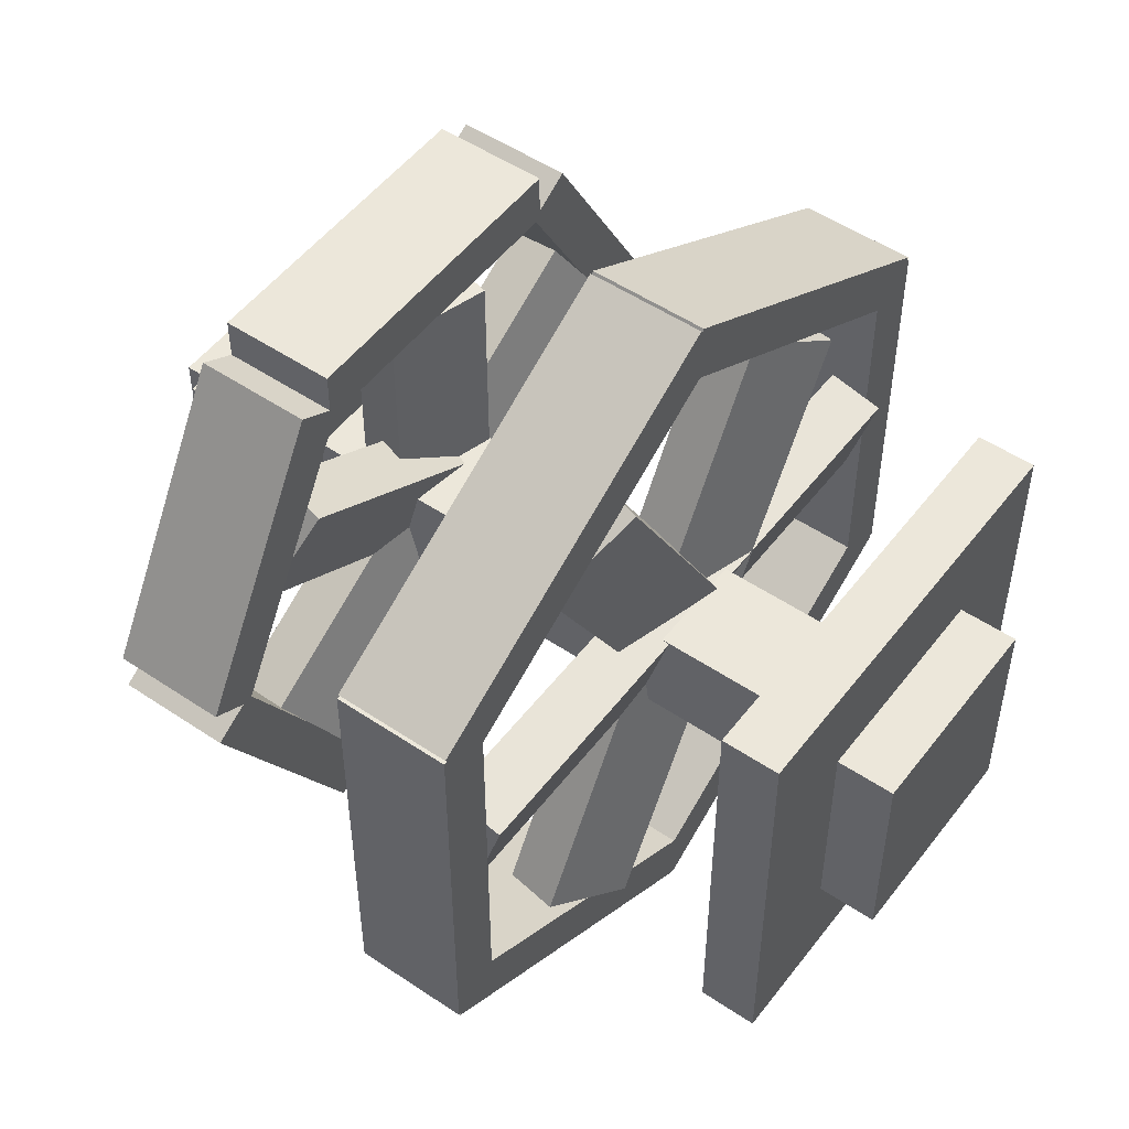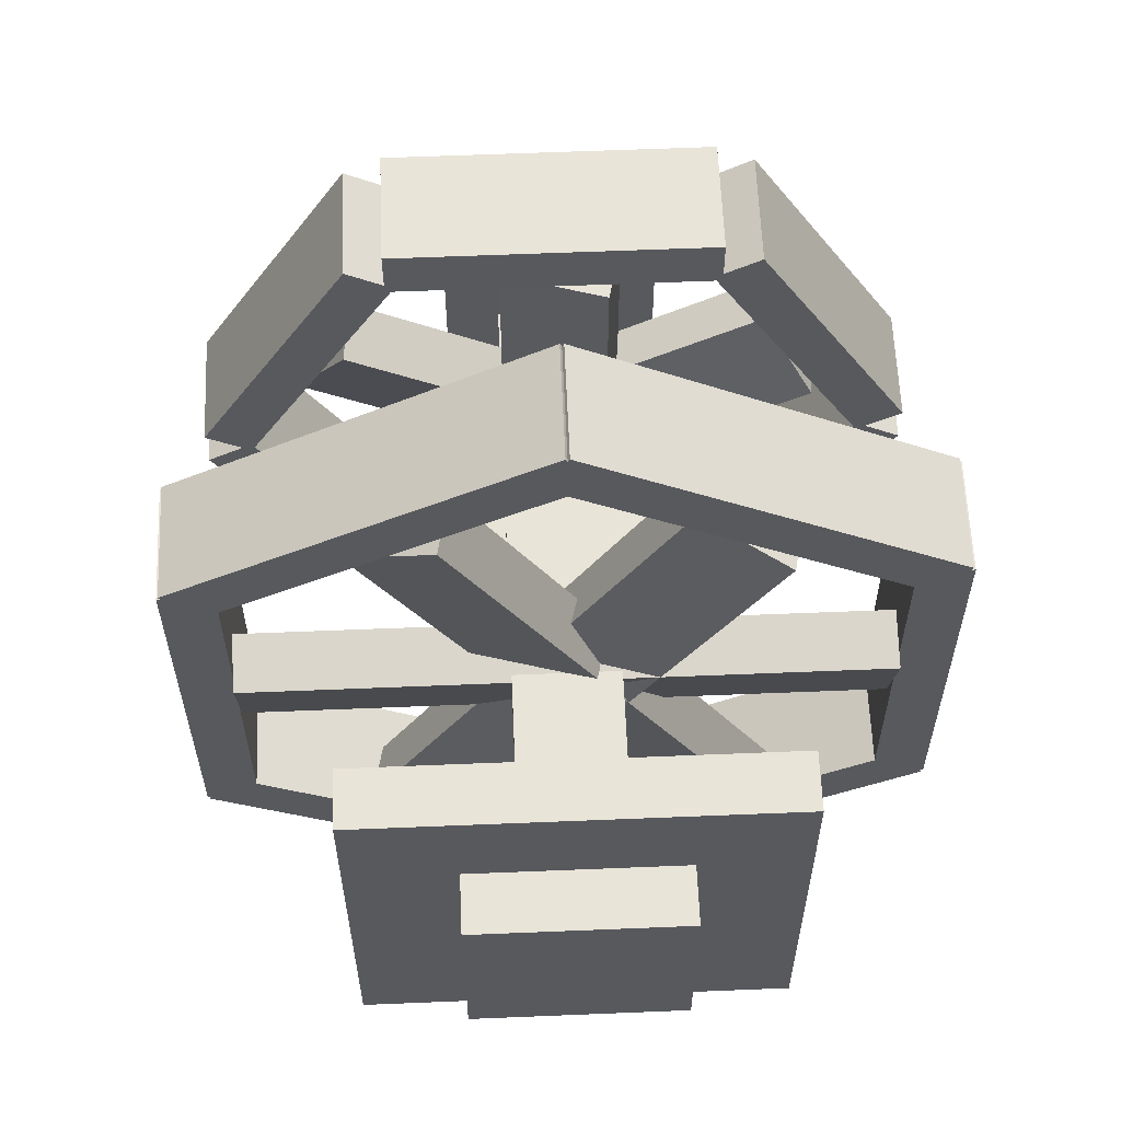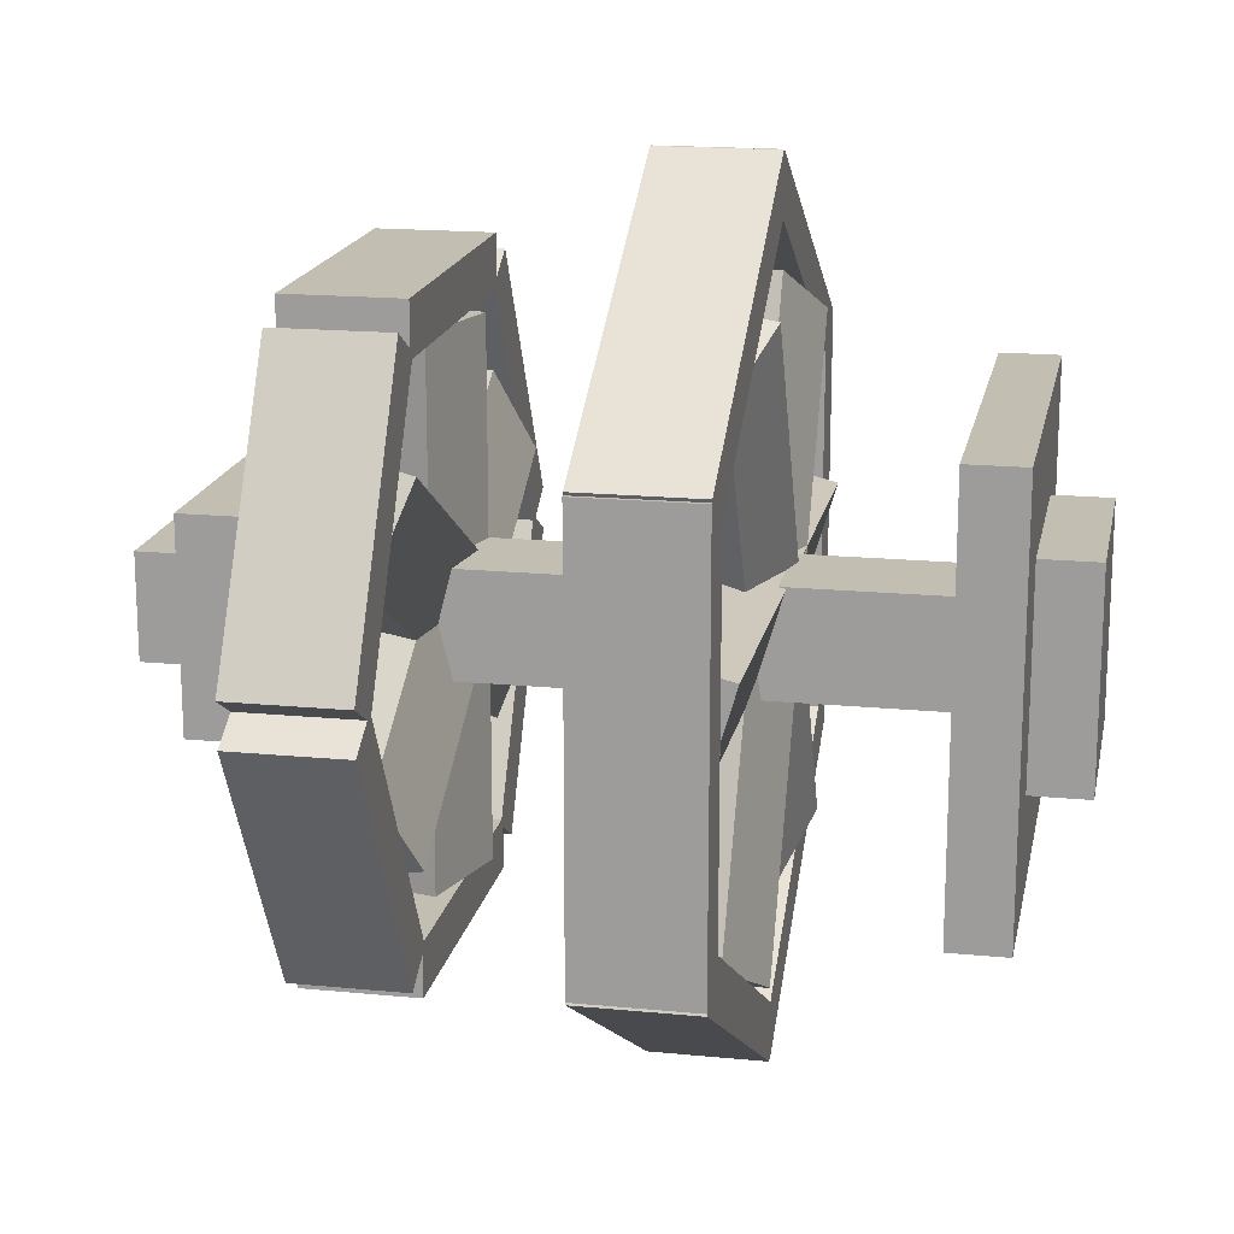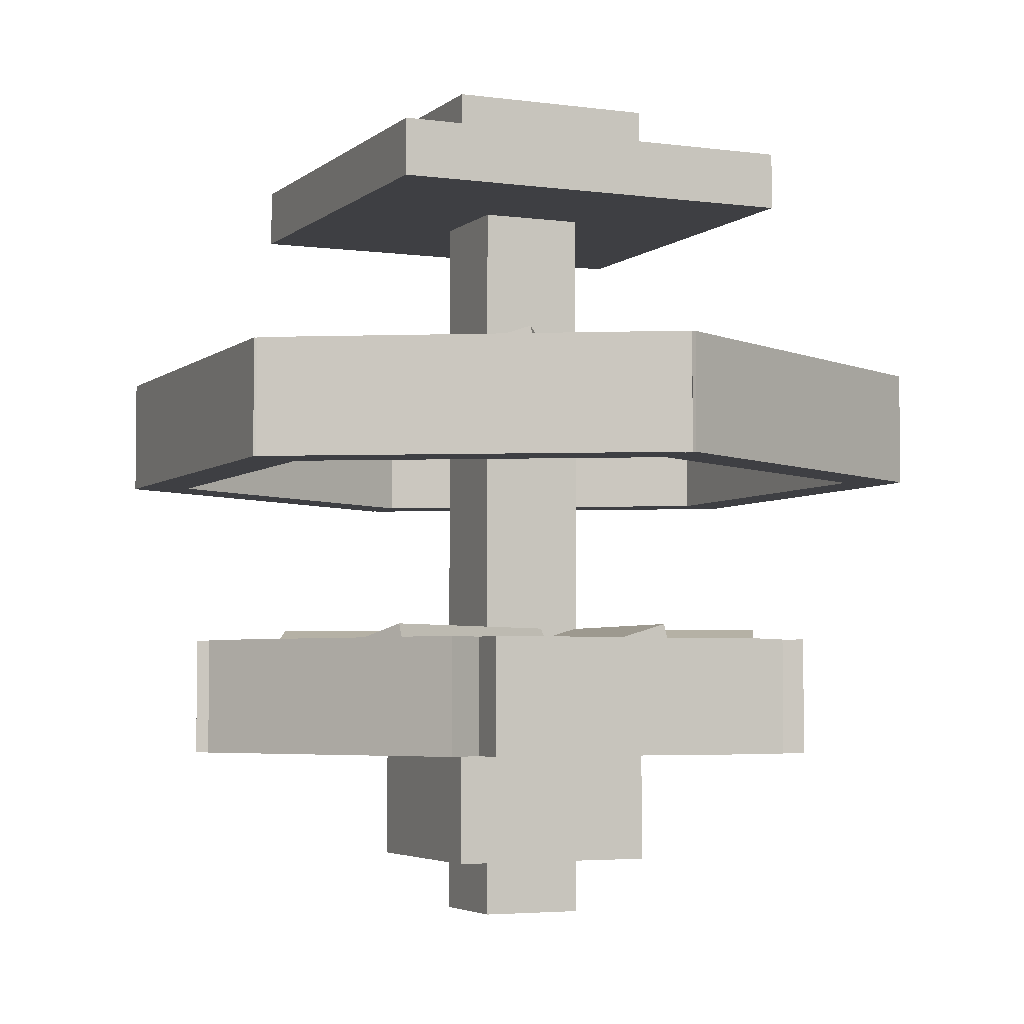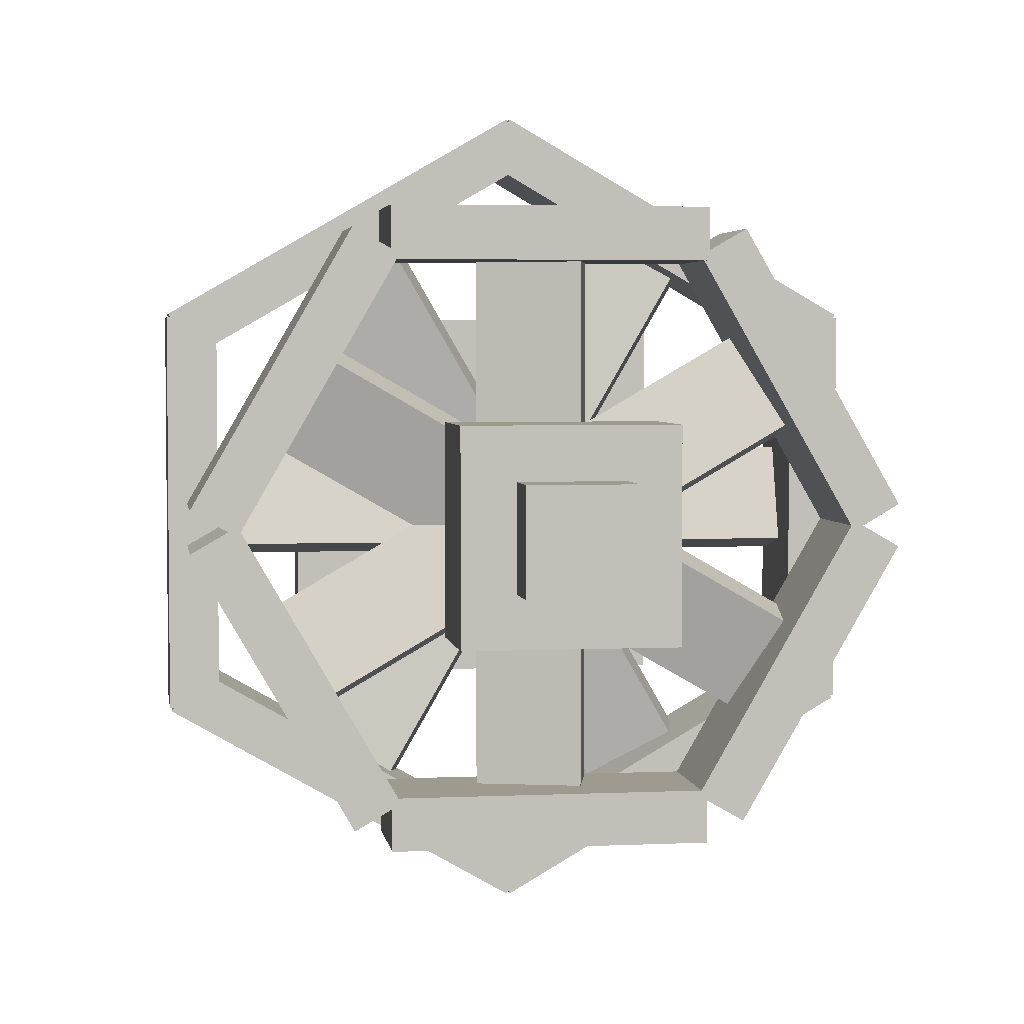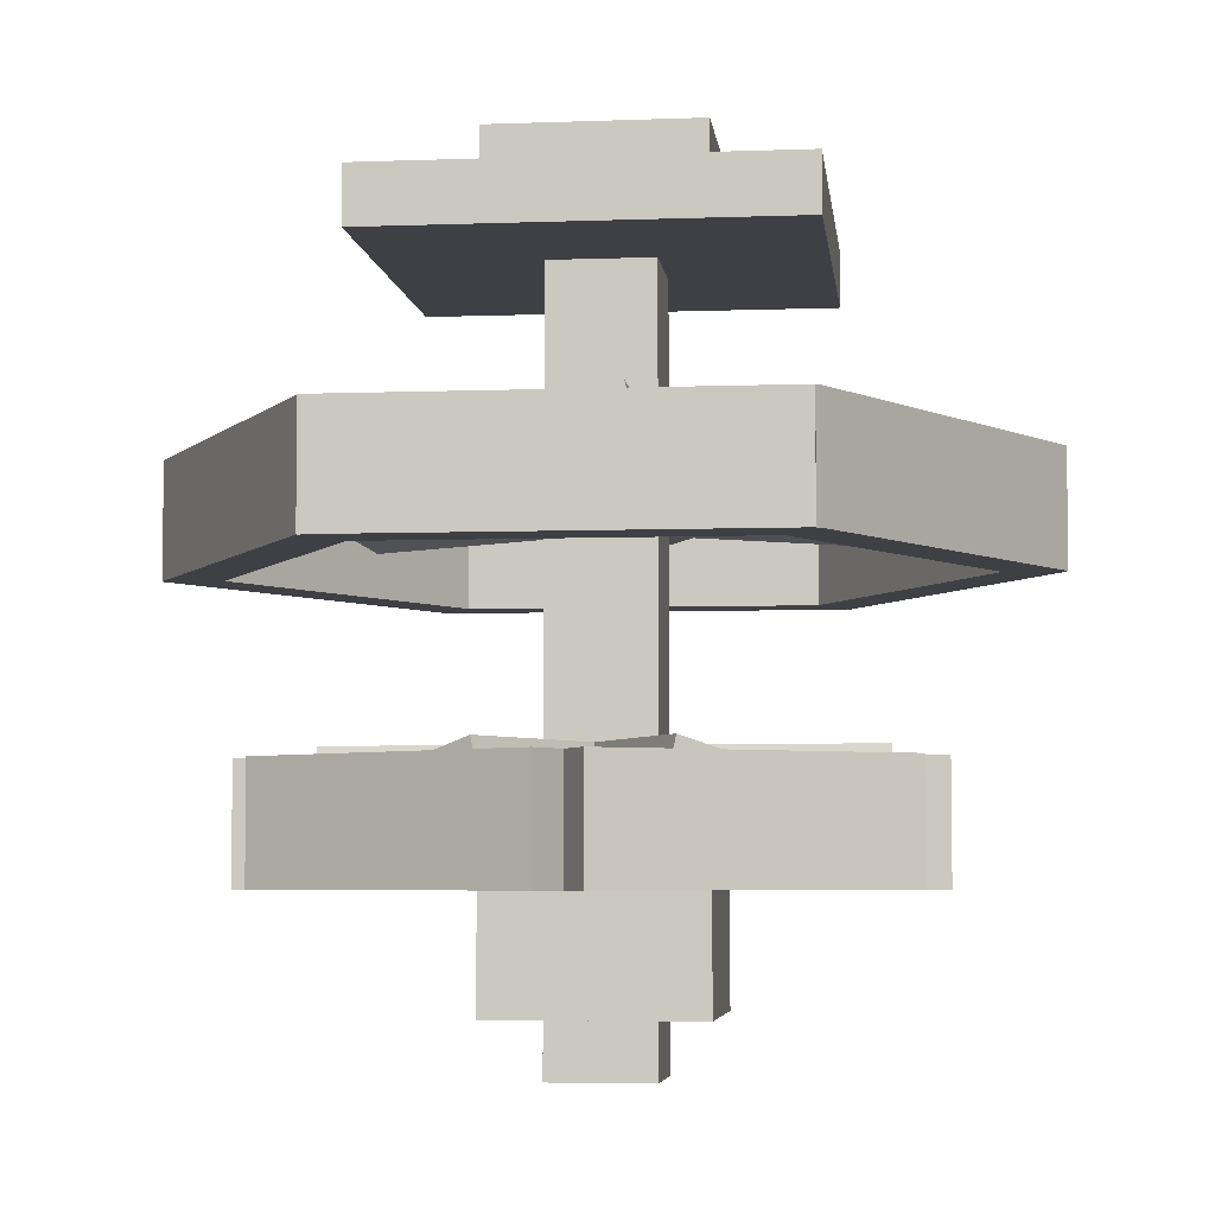
<metadata>
{"format":"obj","ext":"obj","renderer":"f3d","projection":"perspective","resolution":1024,"background":"white","views":[{"elev":51.4,"azim":126.2,"up":"+Z"},{"elev":60.4,"azim":177.6,"up":"+Z"},{"elev":17.3,"azim":101.0,"up":"+Z"},{"elev":-4.2,"azim":155.9,"up":"+Y"},{"elev":3.7,"azim":-8.6,"up":"+Z"},{"elev":-5.2,"azim":-83.4,"up":"+Y"}]}
</metadata>
<code>
o MediumShield5
v 0.125 0.5501 0.25
v 0.0625 0.5501 0.25
v 0.0625 0.6876 0.25
v 0.125 0.6876 0.25
v 0.0625 0.5501 0.75
v 0.125 0.5501 0.75
v 0.125 0.6876 0.75
v 0.0625 0.6876 0.75
f 1 2 3 4
f 5 6 7 8
f 4 3 8 7
f 6 5 2 1
f 6 1 4 7
f 2 5 8 3
o MediumBlade1
v 0.3508 0.6034 0.8469
v 0.7258 0.6034 0.1973
v 0.7398 0.6698 0.2054
v 0.3648 0.6698 0.8549
v 0.6212 0.639 0.137
v 0.2462 0.639 0.7865
v 0.2602 0.7054 0.7946
v 0.6352 0.7054 0.1451
f 9 10 11 12
f 13 14 15 16
f 12 11 16 15
f 14 13 10 9
f 14 9 12 15
f 10 13 16 11
o Blade3
v 0.7927 0.2597 0.618
v 0.2515 0.2597 0.3055
v 0.2596 0.3261 0.2915
v 0.8008 0.3261 0.604
v 0.1911 0.2952 0.41
v 0.7324 0.2952 0.7225
v 0.7404 0.3617 0.7085
v 0.1992 0.3617 0.396
f 17 18 19 20
f 21 22 23 24
f 20 19 24 23
f 22 21 18 17
f 22 17 20 23
f 18 21 24 19
o Shield4
v 0.3125 0.2064 0.8125
v 0.3125 0.2064 0.875
v 0.3125 0.3439 0.875
v 0.3125 0.3439 0.8125
v 0.6875 0.2064 0.875
v 0.6875 0.2064 0.8125
v 0.6875 0.3439 0.8125
v 0.6875 0.3439 0.875
f 25 26 27 28
f 29 30 31 32
f 28 27 32 31
f 30 29 26 25
f 30 25 28 31
f 26 29 32 27
o MediumBlade3
v 0.875 0.6034 0.4558
v 0.125 0.6034 0.4558
v 0.125 0.6698 0.4396
v 0.875 0.6698 0.4396
v 0.125 0.639 0.5765
v 0.875 0.639 0.5765
v 0.875 0.7054 0.5604
v 0.125 0.7054 0.5604
f 33 34 35 36
f 37 38 39 40
f 36 35 40 39
f 38 37 34 33
f 38 33 36 39
f 34 37 40 35
o Shield2
v 0.6875 0.2064 0.1875
v 0.6875 0.2064 0.125
v 0.6875 0.3439 0.125
v 0.6875 0.3439 0.1875
v 0.3125 0.2064 0.125
v 0.3125 0.2064 0.1875
v 0.3125 0.3439 0.1875
v 0.3125 0.3439 0.125
f 41 42 43 44
f 45 46 47 48
f 44 43 48 47
f 46 45 42 41
f 46 41 44 47
f 42 45 48 43
o Shield1
v 0.1356 0.2064 0.4939
v 0.08149 0.2064 0.5251
v 0.08149 0.3439 0.5251
v 0.1356 0.3439 0.4939
v 0.269 0.2064 0.8499
v 0.3231 0.2064 0.8186
v 0.3231 0.3439 0.8186
v 0.269 0.3439 0.8499
f 49 50 51 52
f 53 54 55 56
f 52 51 56 55
f 54 53 50 49
f 54 49 52 55
f 50 53 56 51
o MediumShield4
v 0.471 0.5501 0.9498
v 0.5022 0.5501 1.004
v 0.5022 0.6876 1.004
v 0.471 0.6876 0.9498
v 0.9353 0.5501 0.7539
v 0.904 0.5501 0.6998
v 0.904 0.6876 0.6998
v 0.9353 0.6876 0.7539
f 57 58 59 60
f 61 62 63 64
f 60 59 64 63
f 62 61 58 57
f 62 57 60 63
f 58 61 64 59
o MediumShield2
v 0.529 0.5501 0.05024
v 0.4978 0.5501 -0.003886
v 0.4978 0.6876 -0.003886
v 0.529 0.6876 0.05024
v 0.06474 0.5501 0.2461
v 0.09599 0.5501 0.3002
v 0.09599 0.6876 0.3002
v 0.06474 0.6876 0.2461
f 65 66 67 68
f 69 70 71 72
f 68 67 72 71
f 70 69 66 65
f 70 65 68 71
f 66 69 72 67
o Shield5
v 0.8644 0.2064 0.5061
v 0.9185 0.2064 0.4749
v 0.9185 0.3439 0.4749
v 0.8644 0.3439 0.5061
v 0.731 0.2064 0.1501
v 0.6769 0.2064 0.1814
v 0.6769 0.3439 0.1814
v 0.731 0.3439 0.1501
f 73 74 75 76
f 77 78 79 80
f 76 75 80 79
f 78 77 74 73
f 78 73 76 79
f 74 77 80 75
o Blade1
v 0.5442 0.2597 0.8125
v 0.5442 0.2597 0.1875
v 0.5604 0.3261 0.1875
v 0.5604 0.3261 0.8125
v 0.4235 0.2952 0.1875
v 0.4235 0.2952 0.8125
v 0.4396 0.3617 0.8125
v 0.4396 0.3617 0.1875
f 81 82 83 84
f 85 86 87 88
f 84 83 88 87
f 86 85 82 81
f 86 81 84 87
f 82 85 88 83
o MediumShield6
v 0.904 0.5501 0.3002
v 0.9353 0.5501 0.2461
v 0.9353 0.6876 0.2461
v 0.904 0.6876 0.3002
v 0.5022 0.5501 -0.003886
v 0.471 0.5501 0.05024
v 0.471 0.6876 0.05024
v 0.5022 0.6876 -0.003886
f 89 90 91 92
f 93 94 95 96
f 92 91 96 95
f 94 93 90 89
f 94 89 92 95
f 90 93 96 91
o Blade2
v 0.2515 0.2597 0.6945
v 0.7927 0.2597 0.382
v 0.8008 0.3261 0.396
v 0.2596 0.3261 0.7085
v 0.7324 0.2952 0.2775
v 0.1911 0.2952 0.59
v 0.1992 0.3617 0.604
v 0.7404 0.3617 0.2915
f 97 98 99 100
f 101 102 103 104
f 100 99 104 103
f 102 101 98 97
f 102 97 100 103
f 98 101 104 99
o Shield6
v 0.6769 0.2064 0.8186
v 0.731 0.2064 0.8499
v 0.731 0.3439 0.8499
v 0.6769 0.3439 0.8186
v 0.9185 0.2064 0.5251
v 0.8644 0.2064 0.4939
v 0.8644 0.3439 0.4939
v 0.9185 0.3439 0.5251
f 105 106 107 108
f 109 110 111 112
f 108 107 112 111
f 110 109 106 105
f 110 105 108 111
f 106 109 112 107
o Support
v 0.75 0.8939 0.25
v 0.25 0.8939 0.25
v 0.25 0.9626 0.25
v 0.75 0.9626 0.25
v 0.25 0.8939 0.75
v 0.75 0.8939 0.75
v 0.75 0.9626 0.75
v 0.25 0.9626 0.75
f 113 114 115 116
f 117 118 119 120
f 116 115 120 119
f 118 117 114 113
f 118 113 116 119
f 114 117 120 115
o Head
v 0.625 0.06886 0.375
v 0.375 0.06886 0.375
v 0.375 0.2064 0.375
v 0.625 0.2064 0.375
v 0.375 0.06886 0.625
v 0.625 0.06886 0.625
v 0.625 0.2064 0.625
v 0.375 0.2064 0.625
f 121 122 123 124
f 125 126 127 128
f 124 123 128 127
f 126 125 122 121
f 126 121 124 127
f 122 125 128 123
o MediumShield1
v 0.875 0.5501 0.75
v 0.9375 0.5501 0.75
v 0.9375 0.6876 0.75
v 0.875 0.6876 0.75
v 0.9375 0.5501 0.25
v 0.875 0.5501 0.25
v 0.875 0.6876 0.25
v 0.9375 0.6876 0.25
f 129 130 131 132
f 133 134 135 136
f 132 131 136 135
f 134 133 130 129
f 134 129 132 135
f 130 133 136 131
o Axis
v 0.5625 0.000108 0.4375
v 0.4375 0.000108 0.4375
v 0.4375 0.8939 0.4375
v 0.5625 0.8939 0.4375
v 0.4375 0.000108 0.5625
v 0.5625 0.000108 0.5625
v 0.5625 0.8939 0.5625
v 0.4375 0.8939 0.5625
f 137 138 139 140
f 141 142 143 144
f 140 139 144 143
f 142 141 138 137
f 142 137 140 143
f 138 141 144 139
o Plug
v 0.625 0.9626 0.375
v 0.375 0.9626 0.375
v 0.375 1.031 0.375
v 0.625 1.031 0.375
v 0.375 0.9626 0.625
v 0.625 0.9626 0.625
v 0.625 1.031 0.625
v 0.375 1.031 0.625
f 145 146 147 148
f 149 150 151 152
f 148 147 152 151
f 150 149 146 145
f 150 145 148 151
f 146 149 152 147
o MediumShield3
v 0.09599 0.5501 0.6998
v 0.06474 0.5501 0.7539
v 0.06474 0.6876 0.7539
v 0.09599 0.6876 0.6998
v 0.4978 0.5501 1.004
v 0.529 0.5501 0.9498
v 0.529 0.6876 0.9498
v 0.4978 0.6876 1.004
f 153 154 155 156
f 157 158 159 160
f 156 155 160 159
f 158 157 154 153
f 158 153 156 159
f 154 157 160 155
o Shield3
v 0.3231 0.2064 0.1814
v 0.269 0.2064 0.1501
v 0.269 0.3439 0.1501
v 0.3231 0.3439 0.1814
v 0.08149 0.2064 0.4749
v 0.1356 0.2064 0.5061
v 0.1356 0.3439 0.5061
v 0.08149 0.3439 0.4749
f 161 162 163 164
f 165 166 167 168
f 164 163 168 167
f 166 165 162 161
f 166 161 164 167
f 162 165 168 163
o MediumBlade2
v 0.7258 0.6034 0.8027
v 0.3508 0.6034 0.1531
v 0.3648 0.6698 0.1451
v 0.7398 0.6698 0.7946
v 0.2462 0.639 0.2135
v 0.6212 0.639 0.863
v 0.6352 0.7054 0.8549
v 0.2602 0.7054 0.2054
f 169 170 171 172
f 173 174 175 176
f 172 171 176 175
f 174 173 170 169
f 174 169 172 175
f 170 173 176 171

</code>
